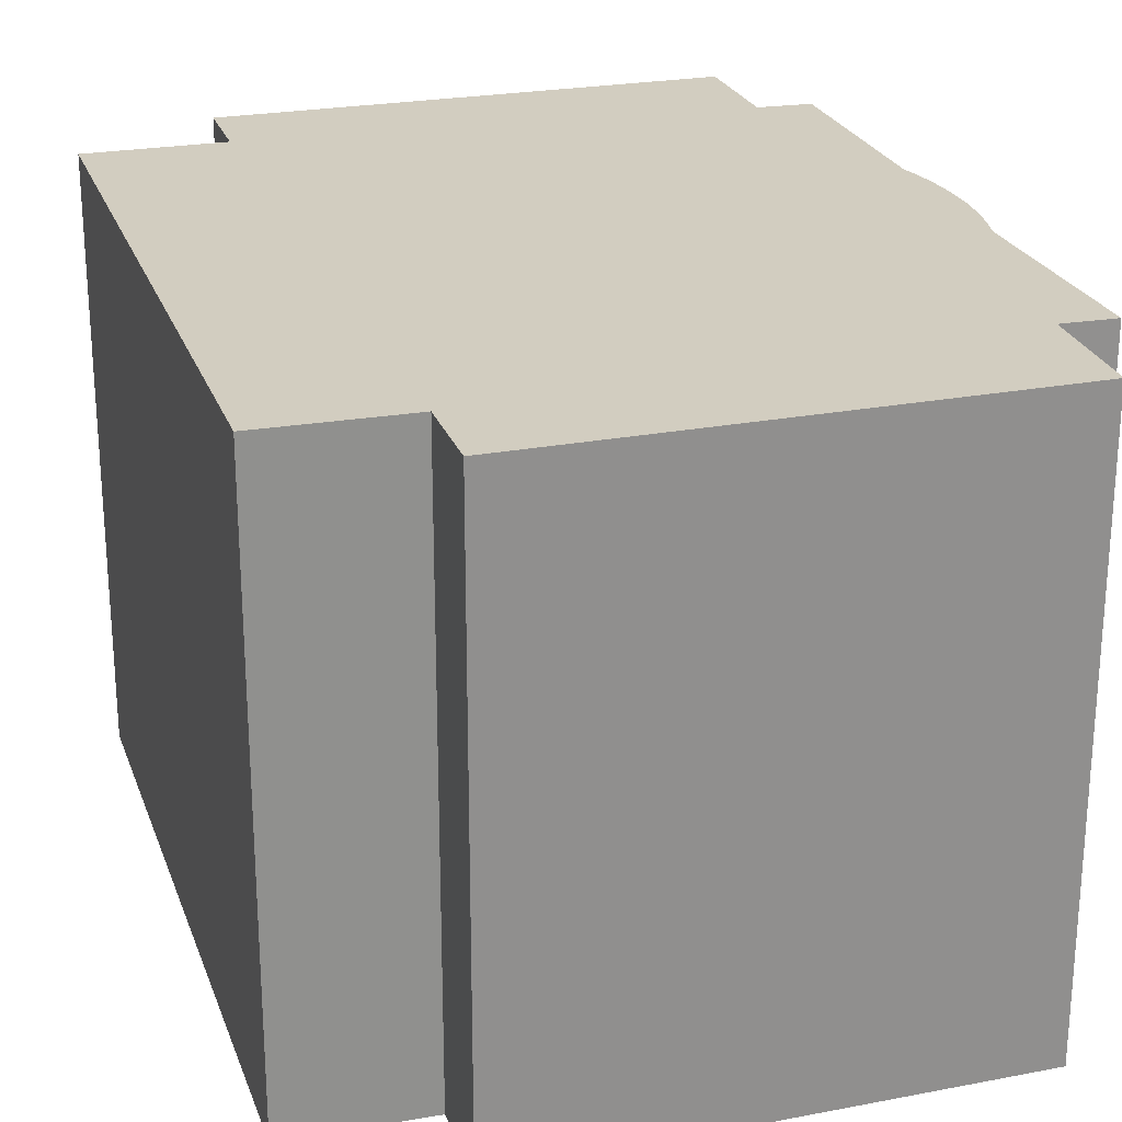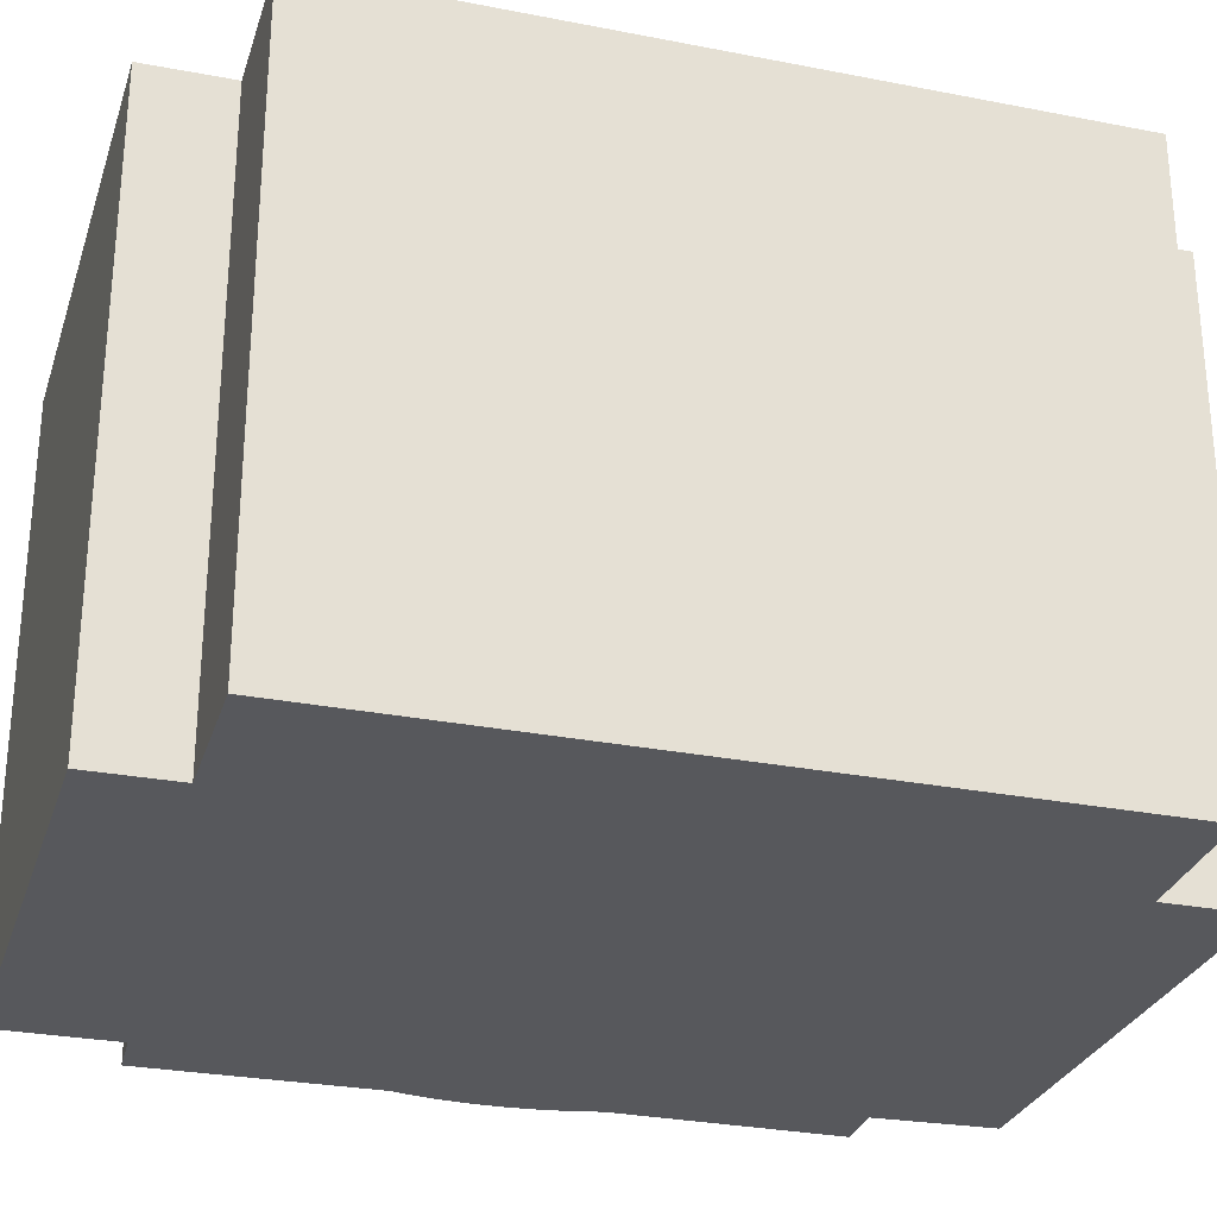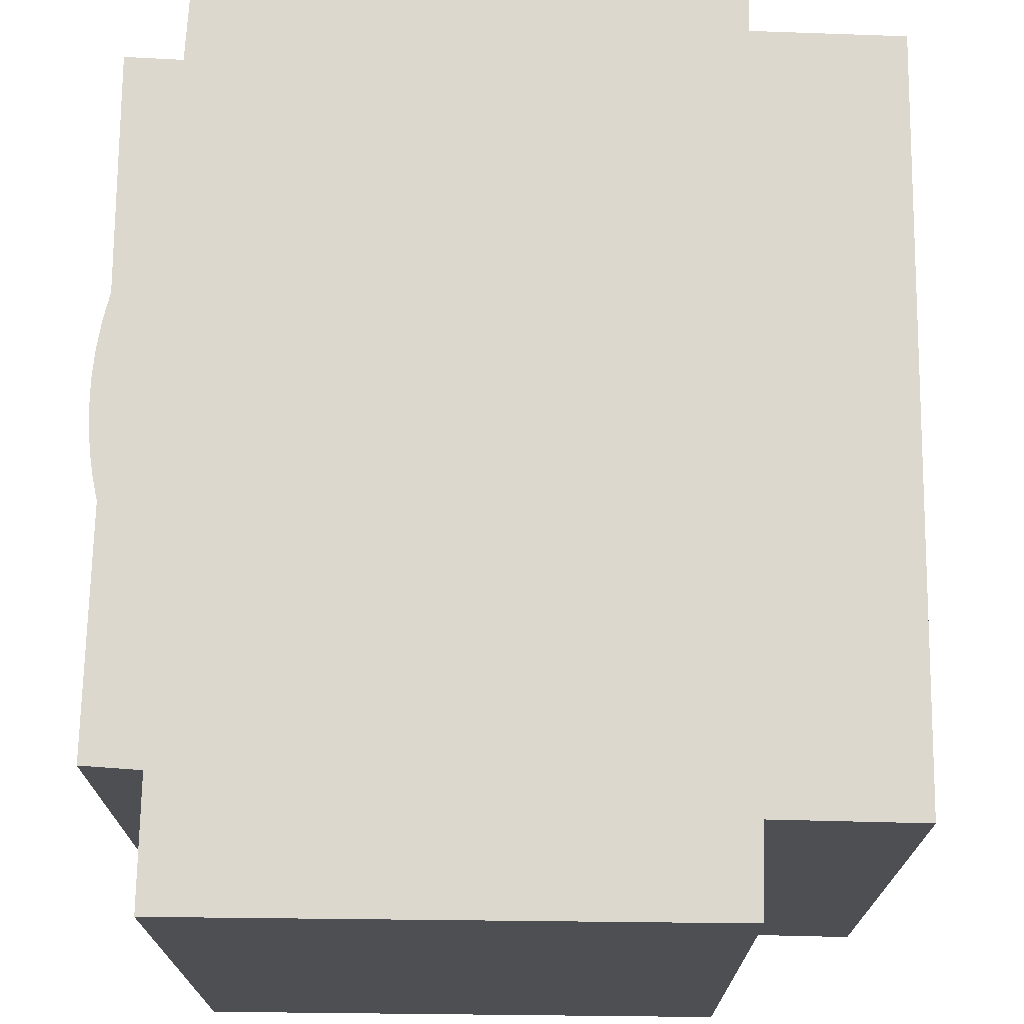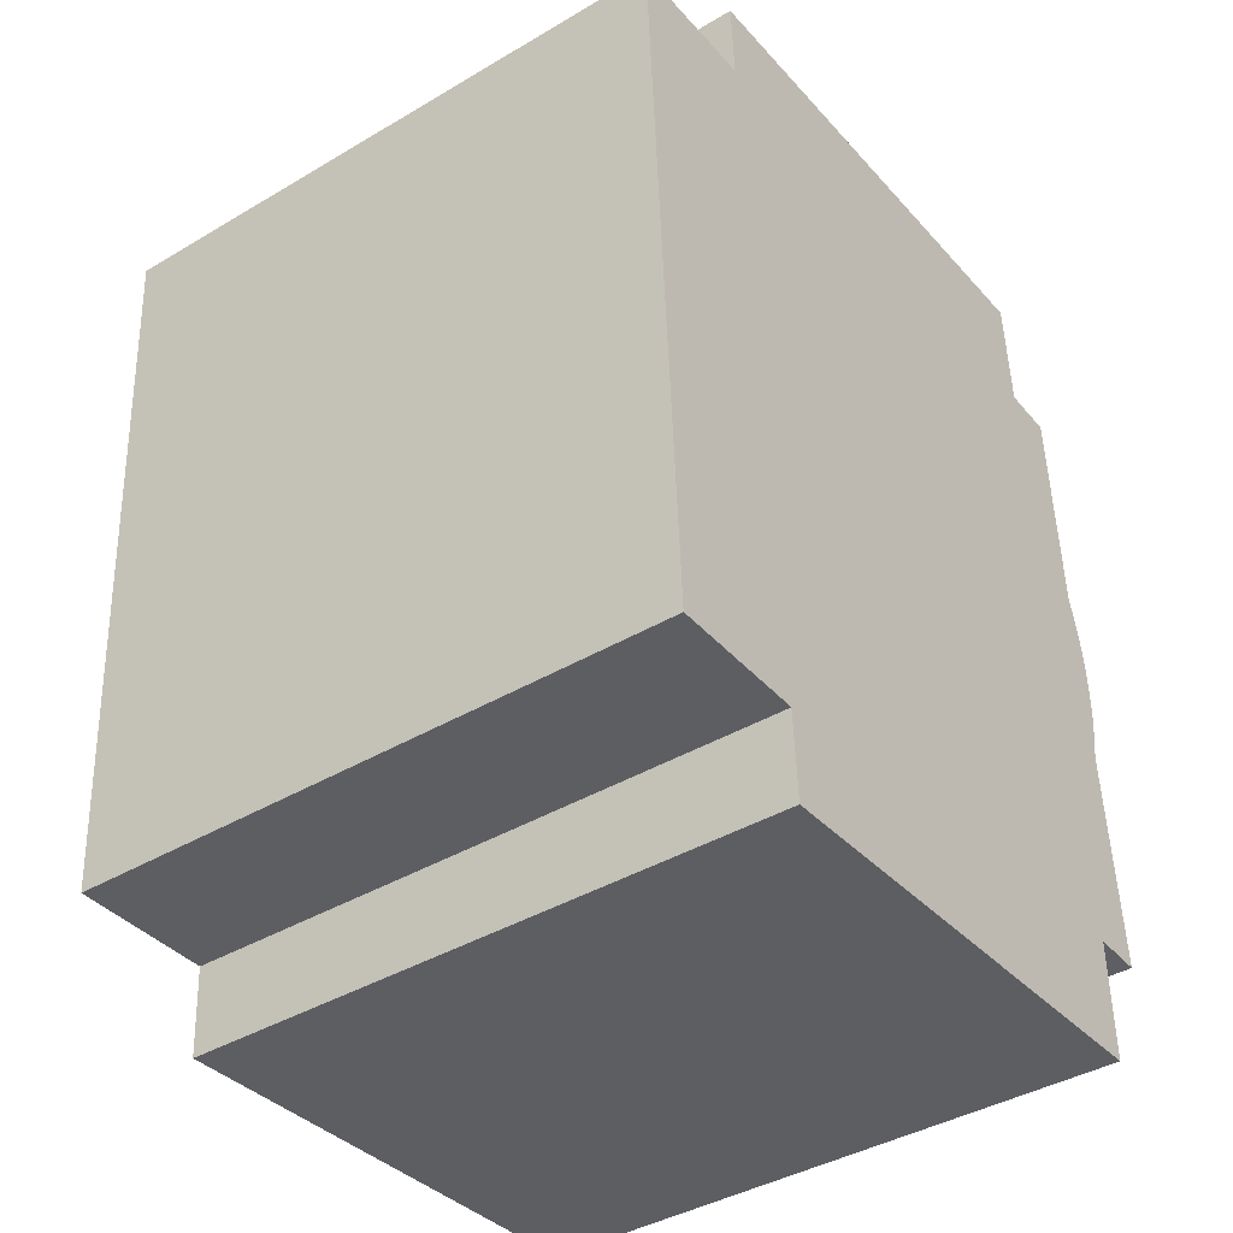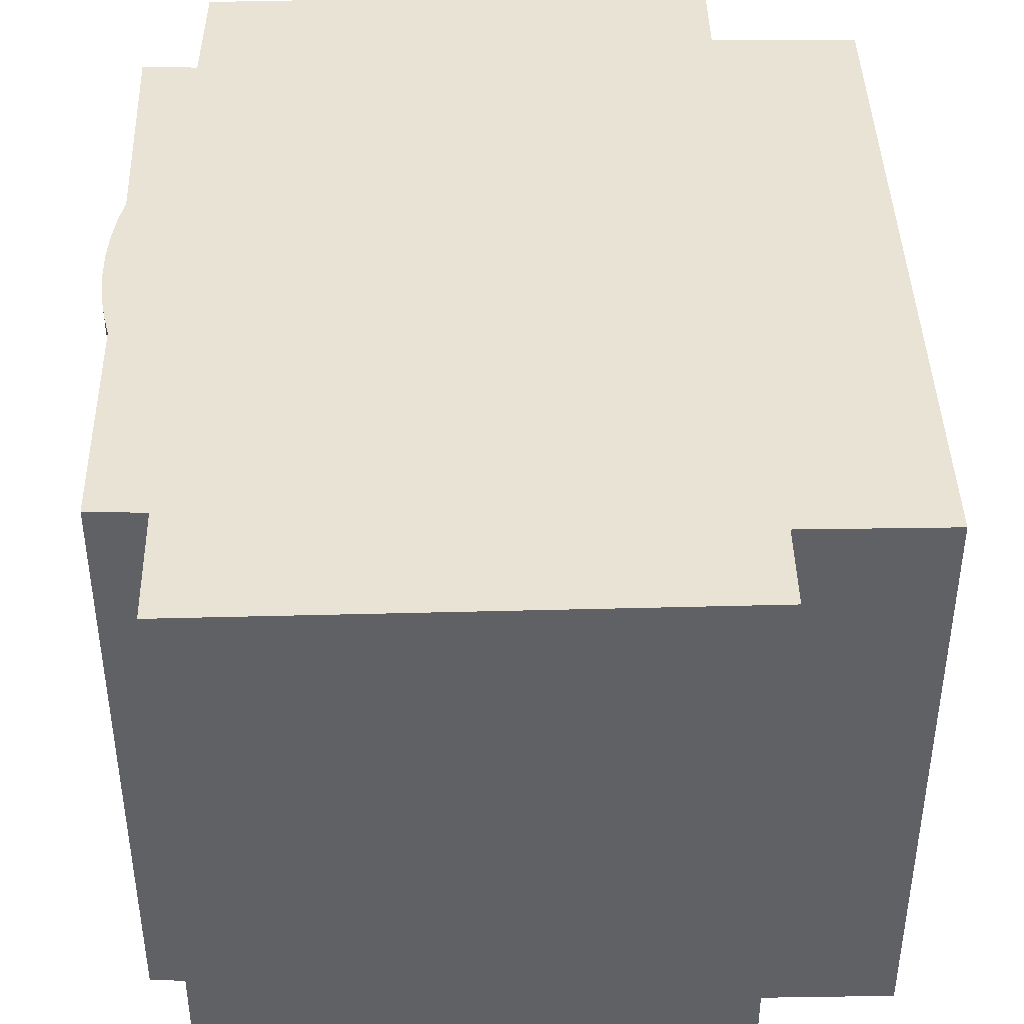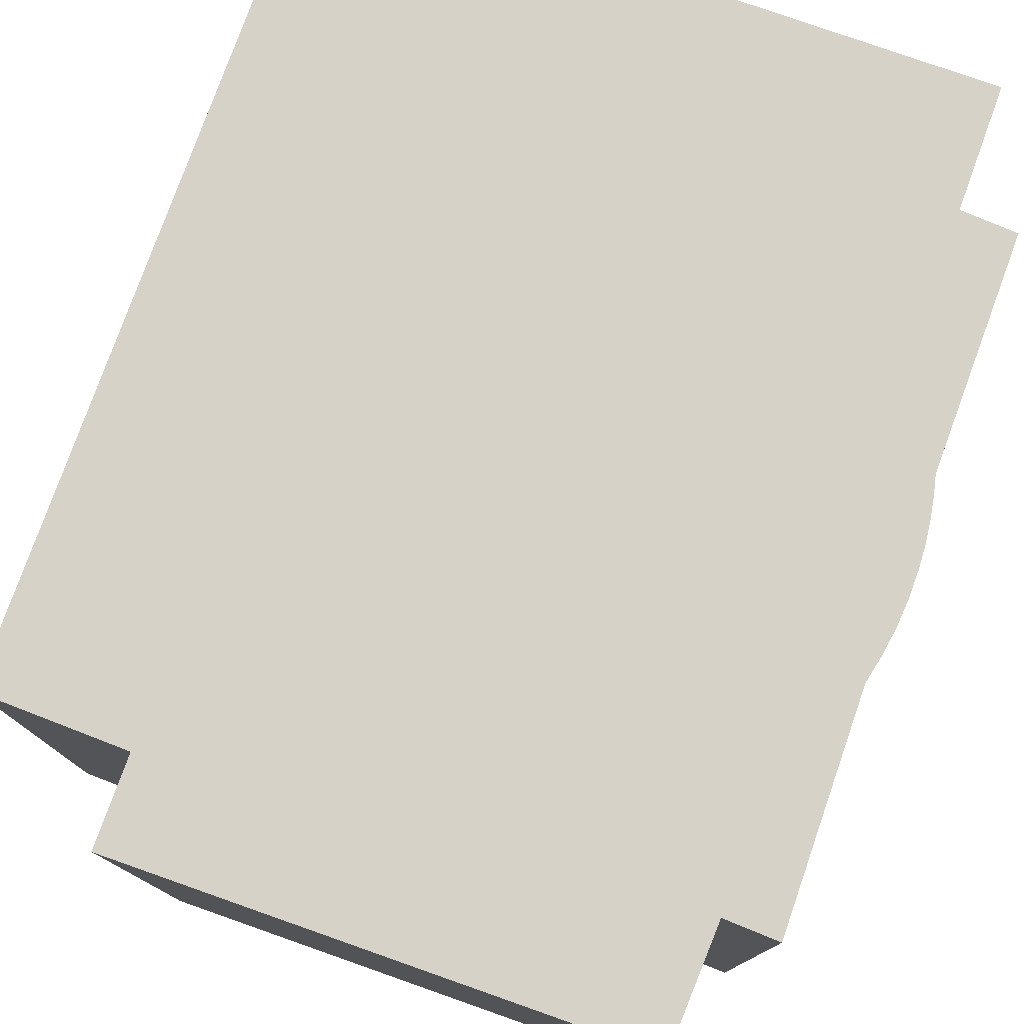
<metadata>
{"format":"obj","ext":"obj","renderer":"f3d","projection":"perspective","resolution":1024,"background":"white","views":[{"elev":24.3,"azim":165.8,"up":"+Y"},{"elev":-28.5,"azim":76.6,"up":"+Y"},{"elev":72.1,"azim":3.8,"up":"+Y"},{"elev":-40.5,"azim":126.0,"up":"+Z"},{"elev":42.2,"azim":1.4,"up":"+Y"},{"elev":77.8,"azim":-157.3,"up":"+Y"}]}
</metadata>
<code>
v  0.26 10.96 4.152
v  0.979 10.96 -0.011
v  0 10.96 6.711e-16
v  1.719 10.96 14.01
v  10.92 10.96 11.94
v  1.611 10.96 11.81
v  10.99 10.96 13.49
v  10.12 10.96 -2.763
v  0.957 10.96 -2.225
v  10.19 10.96 -1.153
v  12.78 10.96 -1.225
v  13.14 10.96 5.53
v  0.176 10.96 4.641
v  0.127 10.96 5.136
v  0.113 10.96 5.632
v  0.136 10.96 6.128
v  0.178 10.96 6.511
v  13.24 10.96 7.461
v  0.242 10.96 6.891
v  0.326 10.96 7.267
v  0.432 10.96 7.637
v  0.609 10.96 11.81
v  13.48 10.96 11.83
v  10.99 -8.262e-16 13.49
v  10.92 -7.313e-16 11.94
v  13.48 -7.246e-16 11.83
v  13.14 -3.386e-16 5.53
v  12.78 7.501e-17 -1.225
v  13.24 -4.569e-16 7.461
v  10.19 7.06e-17 -1.153
v  10.12 1.692e-16 -2.763
v  0.609 -7.23e-16 11.81
v  1.611 -7.233e-16 11.81
v  1.719 -8.578e-16 14.01
v  0.957 1.362e-16 -2.225
v  0.979 6.736e-19 -0.011
v  0 0 0
v  0.26 -2.542e-16 4.152
v  0.176 -2.842e-16 4.641
v  0.127 -3.145e-16 5.136
v  0.113 -3.449e-16 5.632
v  0.136 -3.752e-16 6.128
v  0.178 -3.987e-16 6.511
v  0.242 -4.22e-16 6.891
v  0.326 -4.45e-16 7.267
v  0.432 -4.676e-16 7.637
g defaultobject
f 1 2 3
f 4 5 6
f 5 4 7
f 2 8 9
f 8 2 10
f 10 2 11
f 11 2 12
f 12 2 1
f 12 1 13
f 12 13 14
f 12 14 15
f 12 15 16
f 12 16 17
f 12 17 18
f 18 17 19
f 18 19 20
f 18 20 21
f 18 21 22
f 18 22 23
f 23 22 6
f 23 6 5
f 24 5 7
f 5 24 25
f 26 18 23
f 18 26 12
f 12 26 11
f 11 26 27
f 11 27 28
f 27 26 29
f 30 8 10
f 8 30 31
f 25 23 5
f 23 25 26
f 32 6 22
f 6 32 33
f 34 7 4
f 7 34 24
f 28 10 11
f 10 28 30
f 31 9 8
f 9 31 35
f 36 3 2
f 3 36 37
f 35 2 9
f 2 35 36
f 37 1 3
f 1 37 38
f 38 13 1
f 13 38 39
f 39 14 13
f 14 39 40
f 40 15 14
f 15 40 41
f 41 16 15
f 16 41 42
f 42 17 16
f 17 42 43
f 43 19 17
f 19 43 44
f 44 20 19
f 20 44 45
f 45 21 20
f 21 45 46
f 46 22 21
f 22 46 32
f 33 4 6
f 4 33 34
f 46 33 32
f 33 24 34
f 24 33 46
f 24 46 45
f 24 45 44
f 24 44 43
f 24 43 42
f 24 42 41
f 24 41 40
f 24 40 39
f 24 39 38
f 24 38 37
f 24 37 25
f 25 37 36
f 25 36 26
f 26 36 35
f 26 35 29
f 29 35 30
f 30 35 31
f 29 30 27
f 28 27 30

</code>
